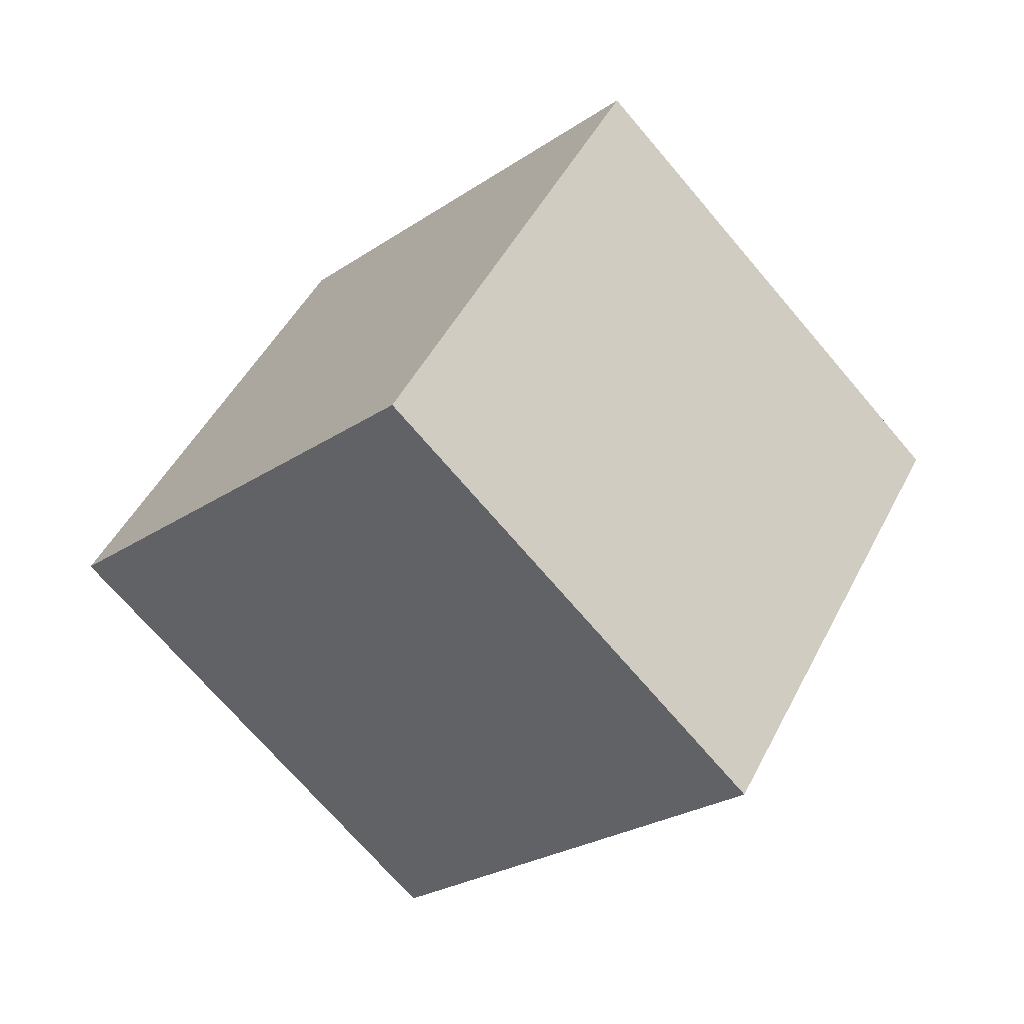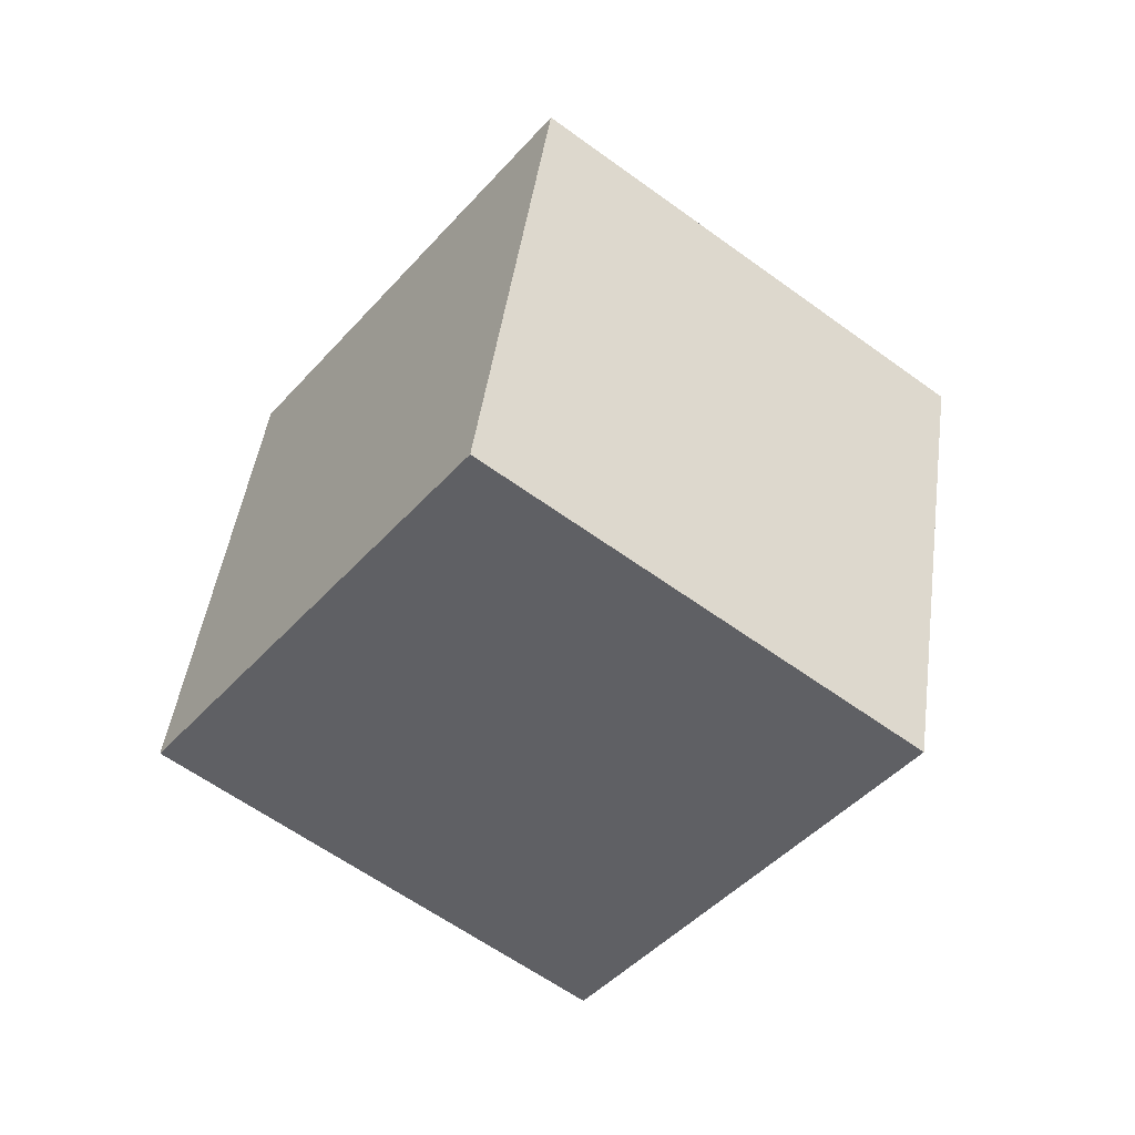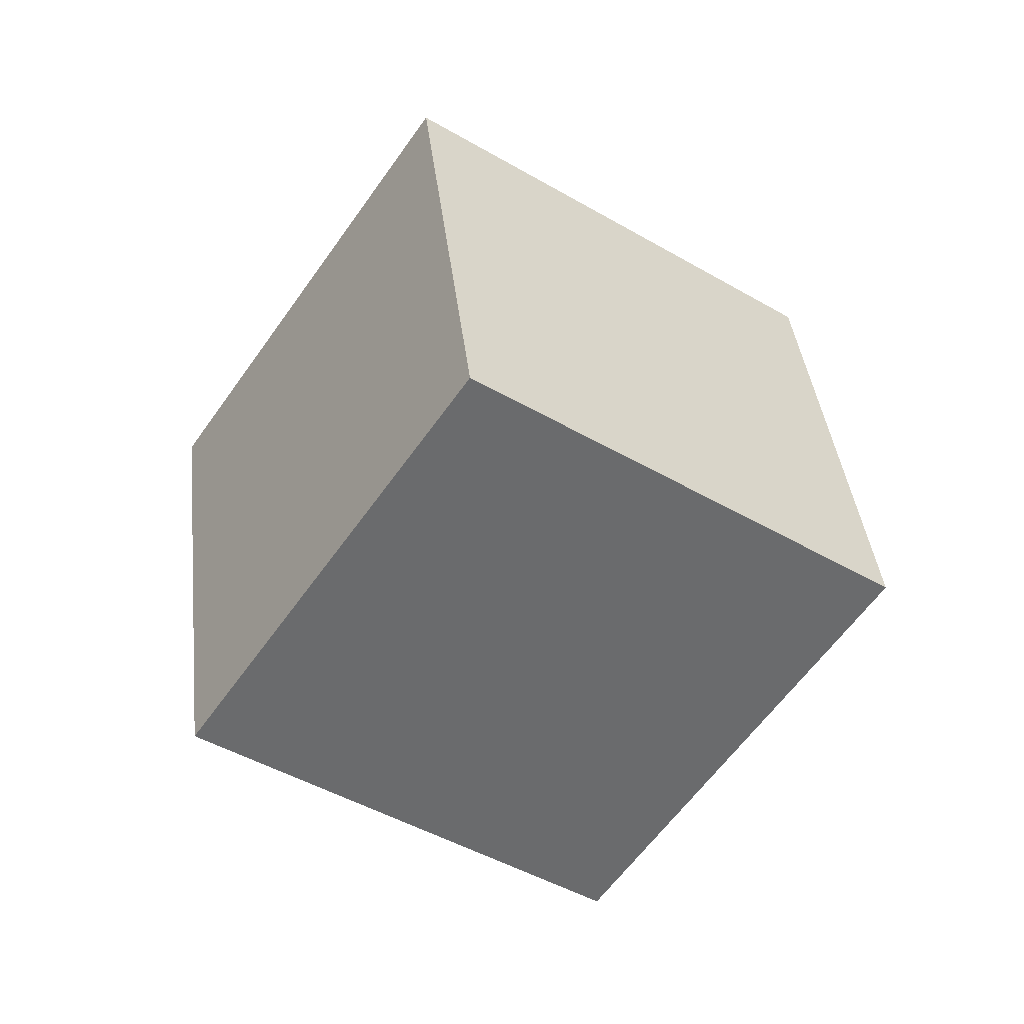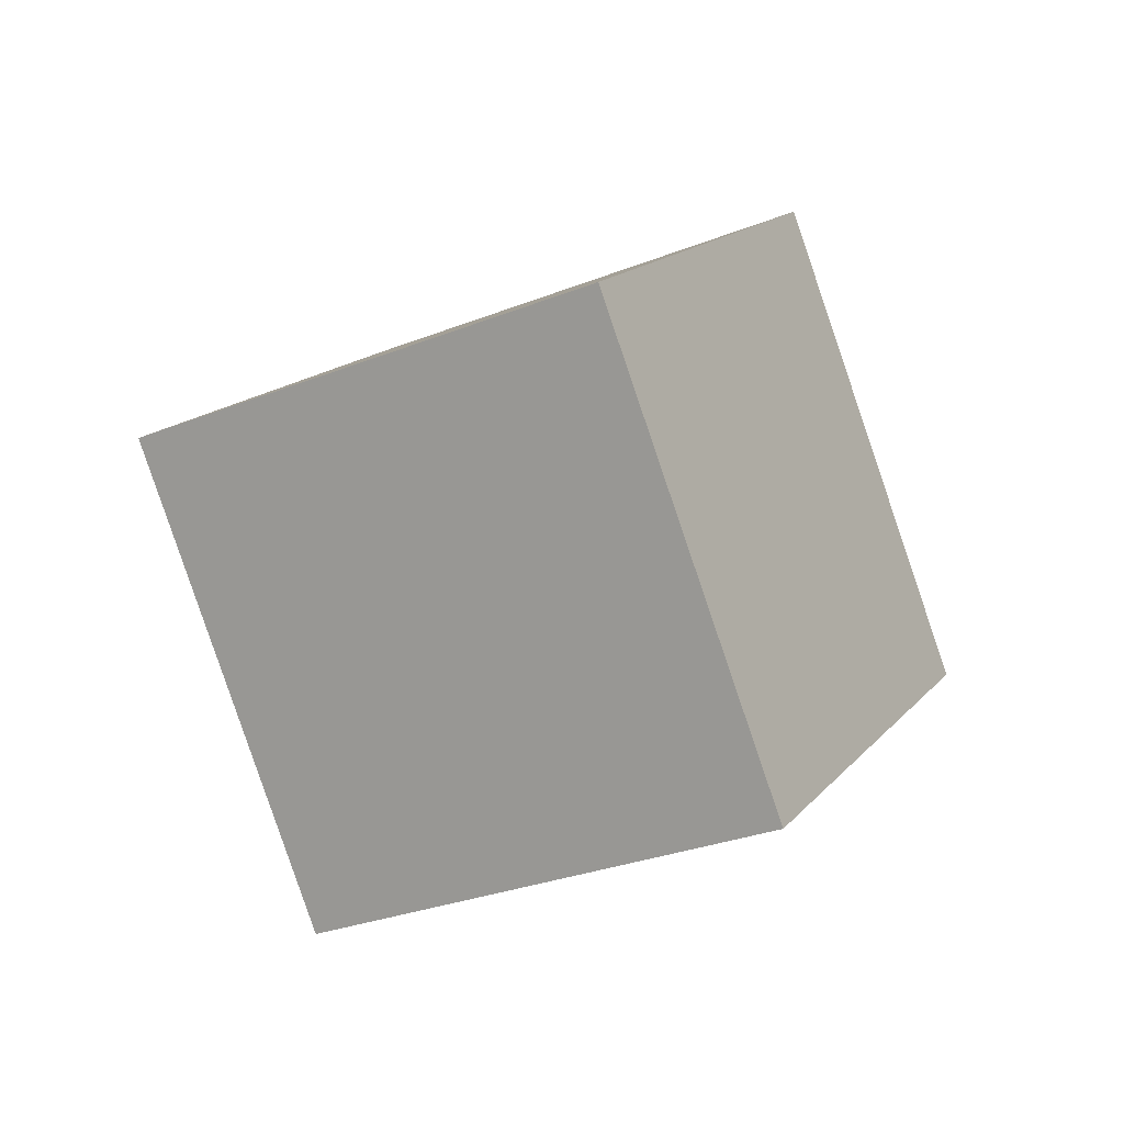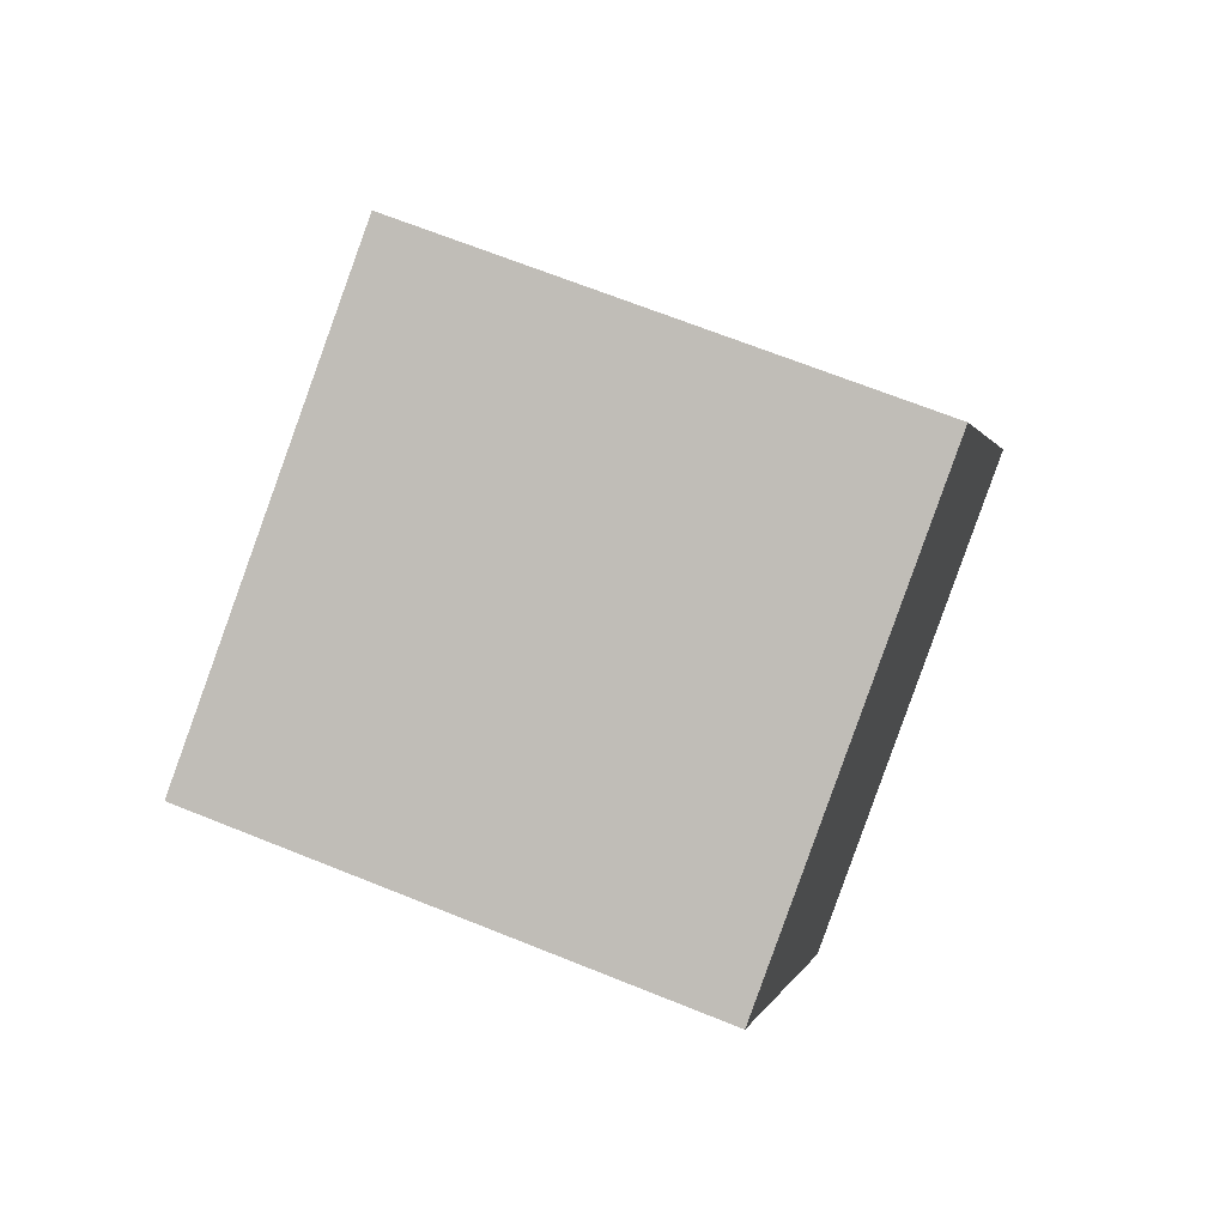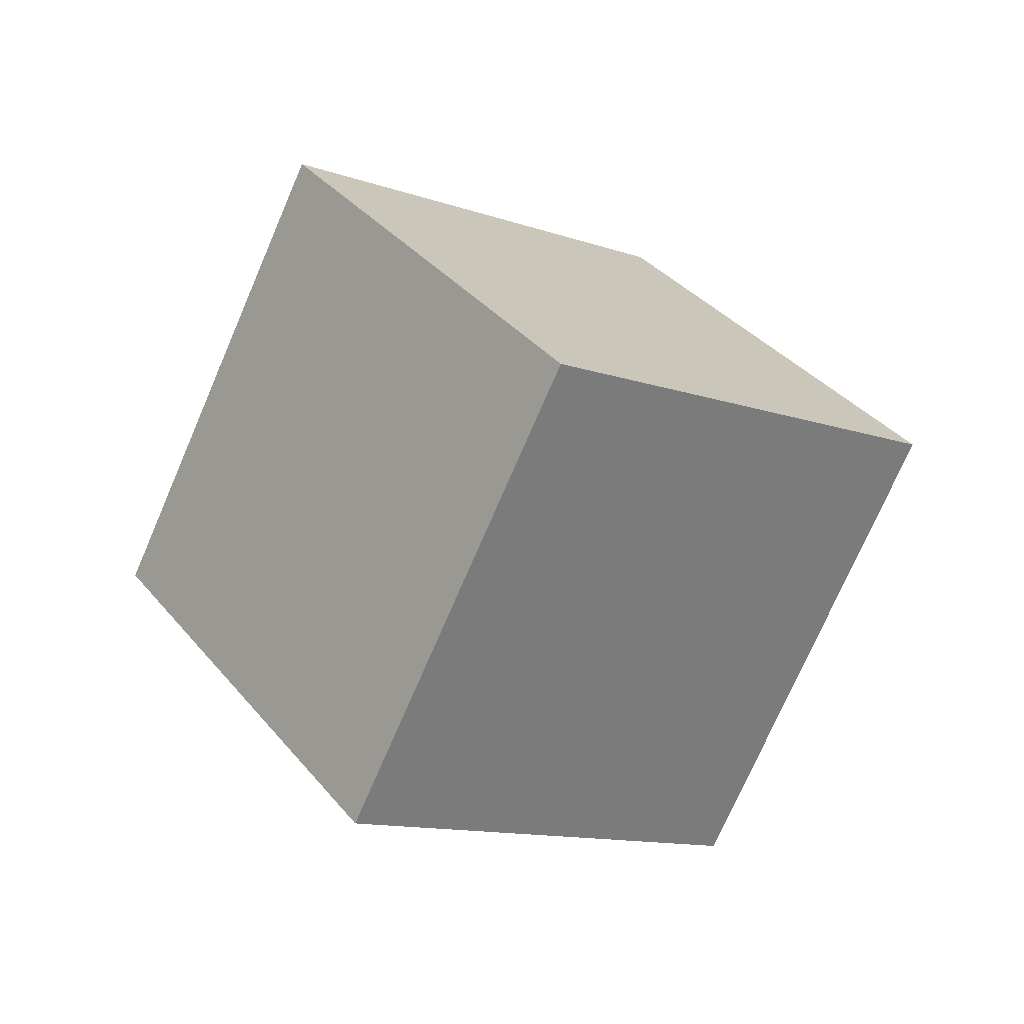
<metadata>
{"format":"obj","ext":"obj","renderer":"f3d","projection":"perspective","resolution":1024,"background":"white","views":[{"elev":51.0,"azim":148.2,"up":"+Z"},{"elev":1.2,"azim":37.3,"up":"+Y"},{"elev":70.4,"azim":75.5,"up":"+Y"},{"elev":60.8,"azim":-119.8,"up":"+Y"},{"elev":49.0,"azim":-125.1,"up":"+Z"},{"elev":71.2,"azim":-69.1,"up":"+Y"}]}
</metadata>
<code>
o cube_Cube.005
v 18.15 45.06 26.34
v 18.63 44.15 27.27
v 17.55 45.78 27.37
v 18.03 44.87 28.3
v 19.31 45.82 26.49
v 19.79 44.91 27.42
v 18.7 46.54 27.51
v 19.19 45.63 28.44
f 2 3 1
f 4 7 3
f 8 5 7
f 6 1 5
f 7 1 3
f 4 6 8
f 2 4 3
f 4 8 7
f 8 6 5
f 6 2 1
f 7 5 1
f 4 2 6

</code>
